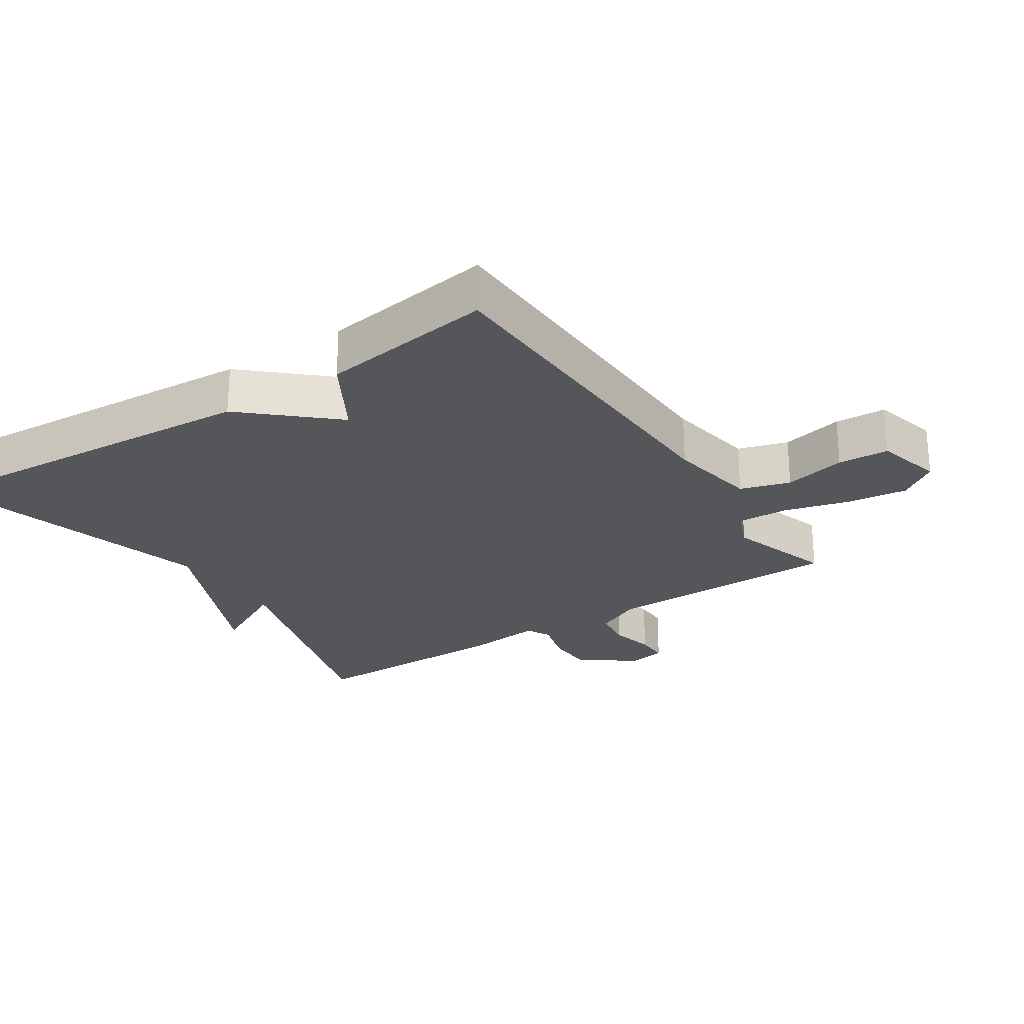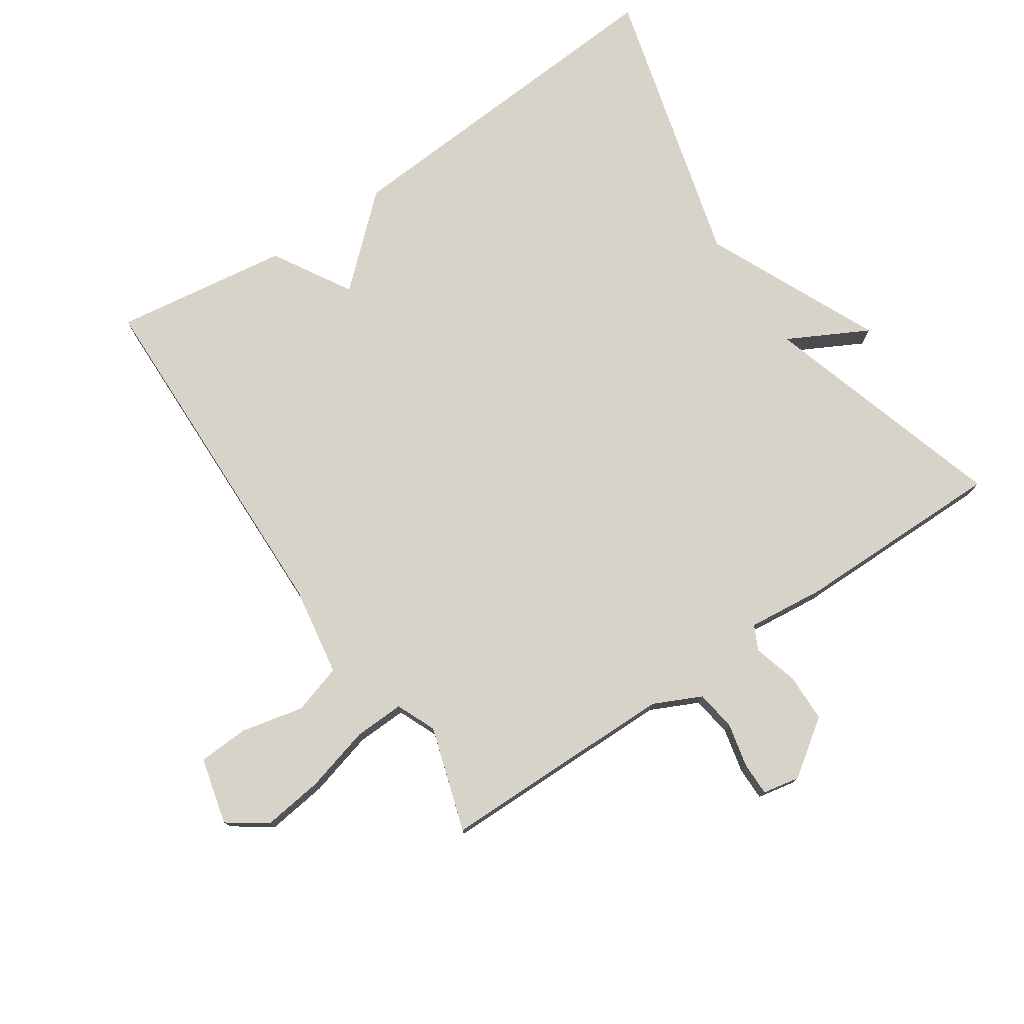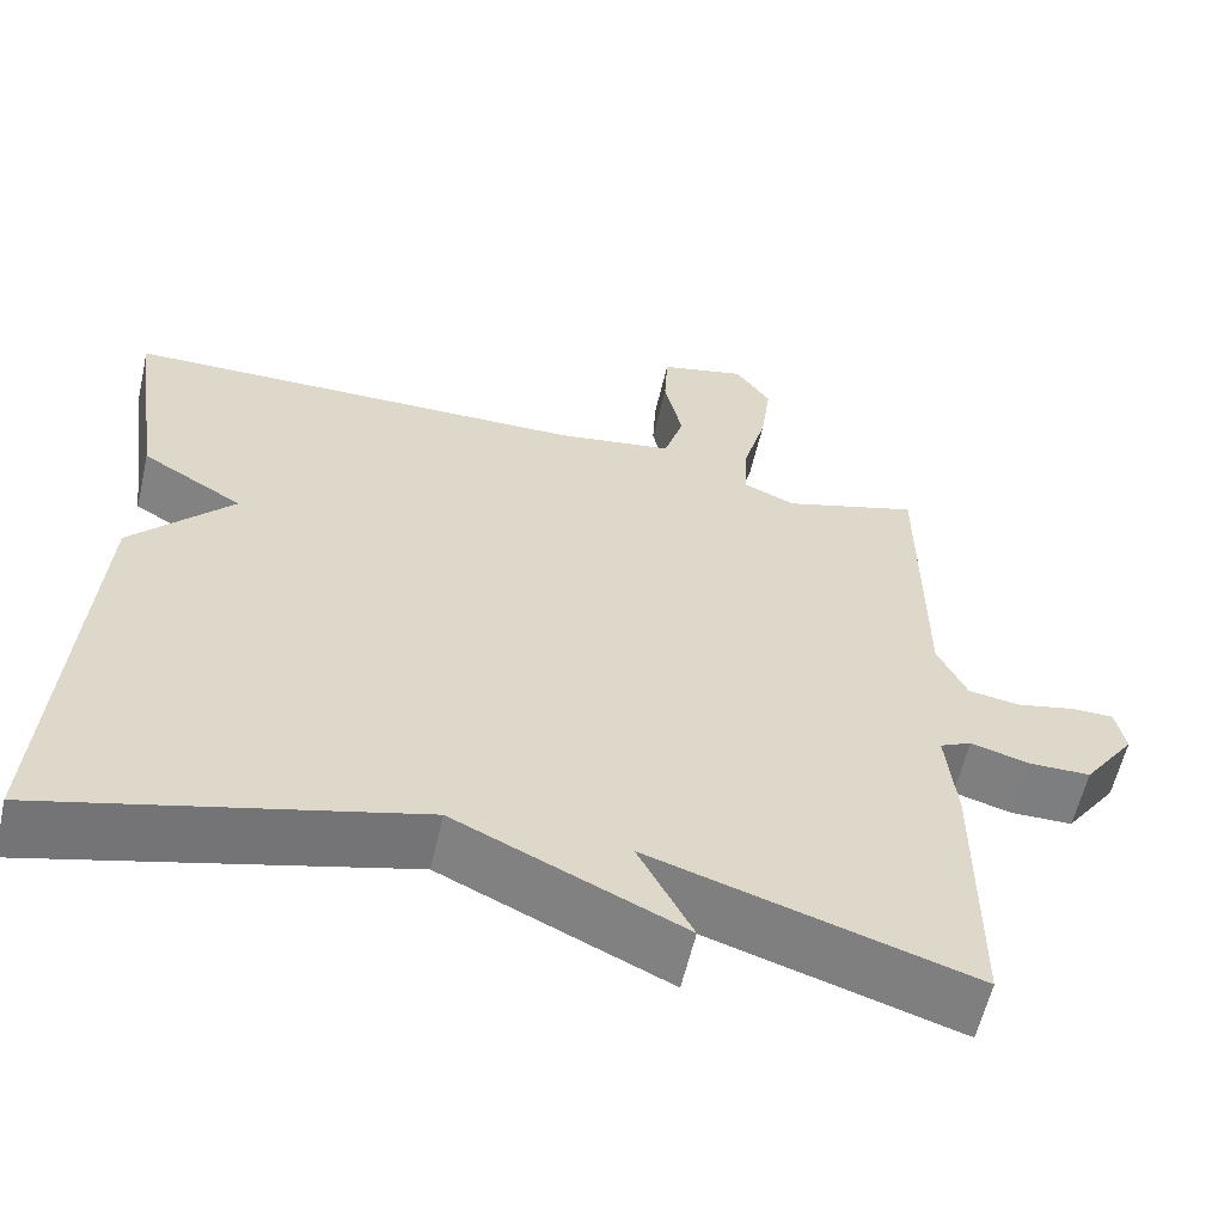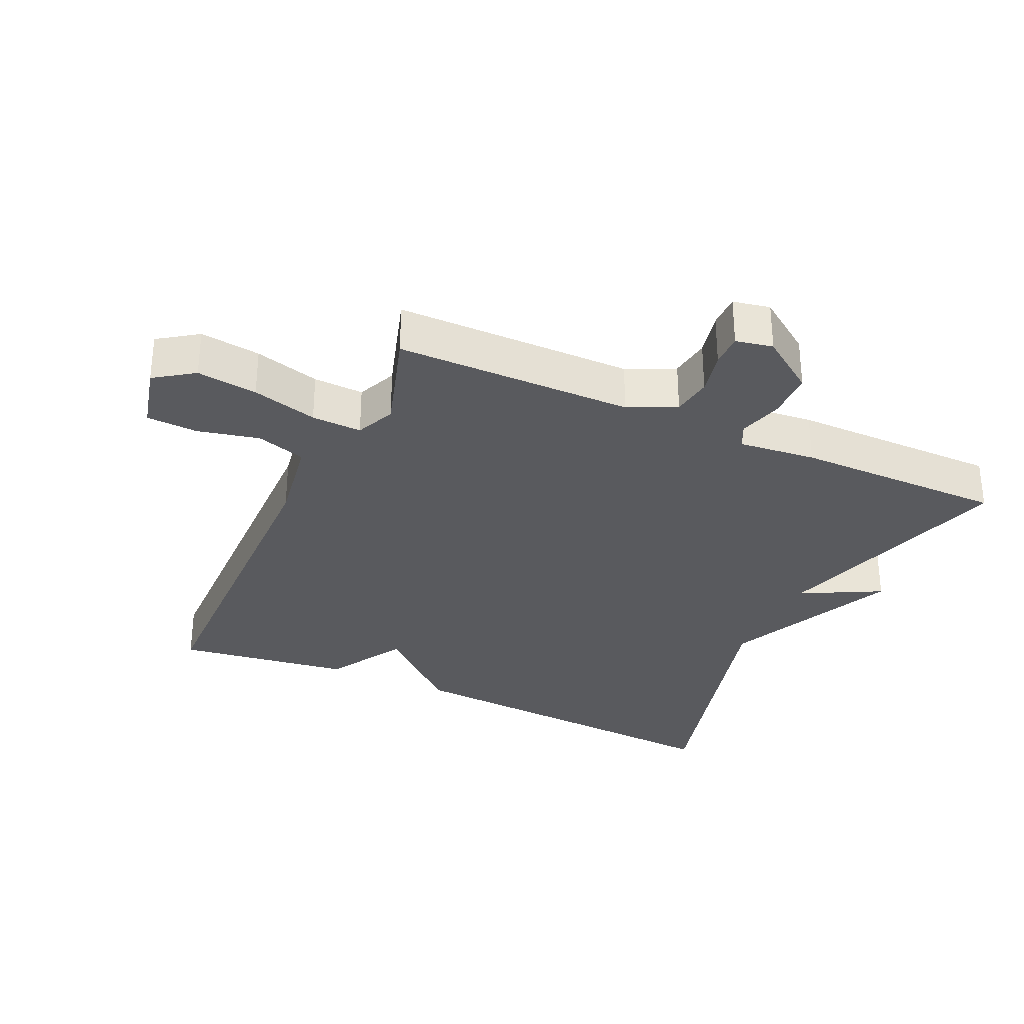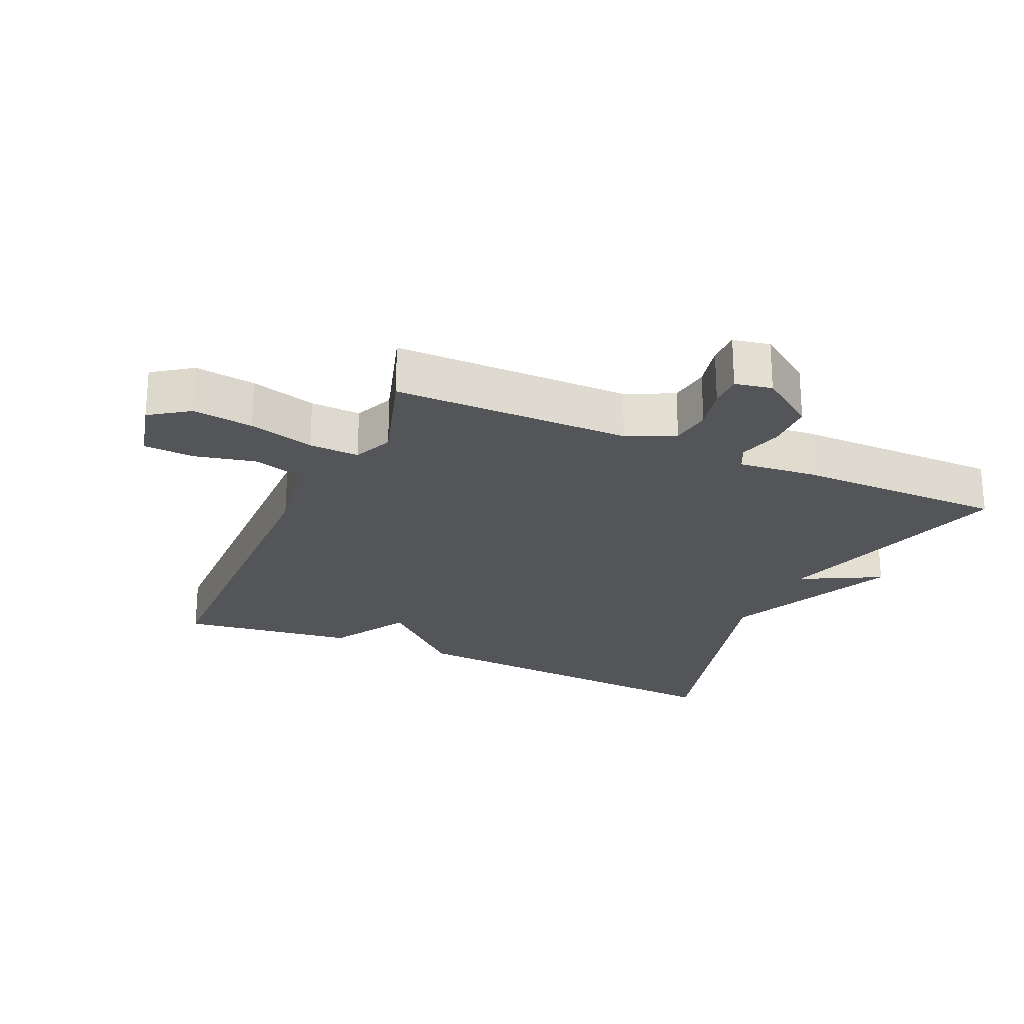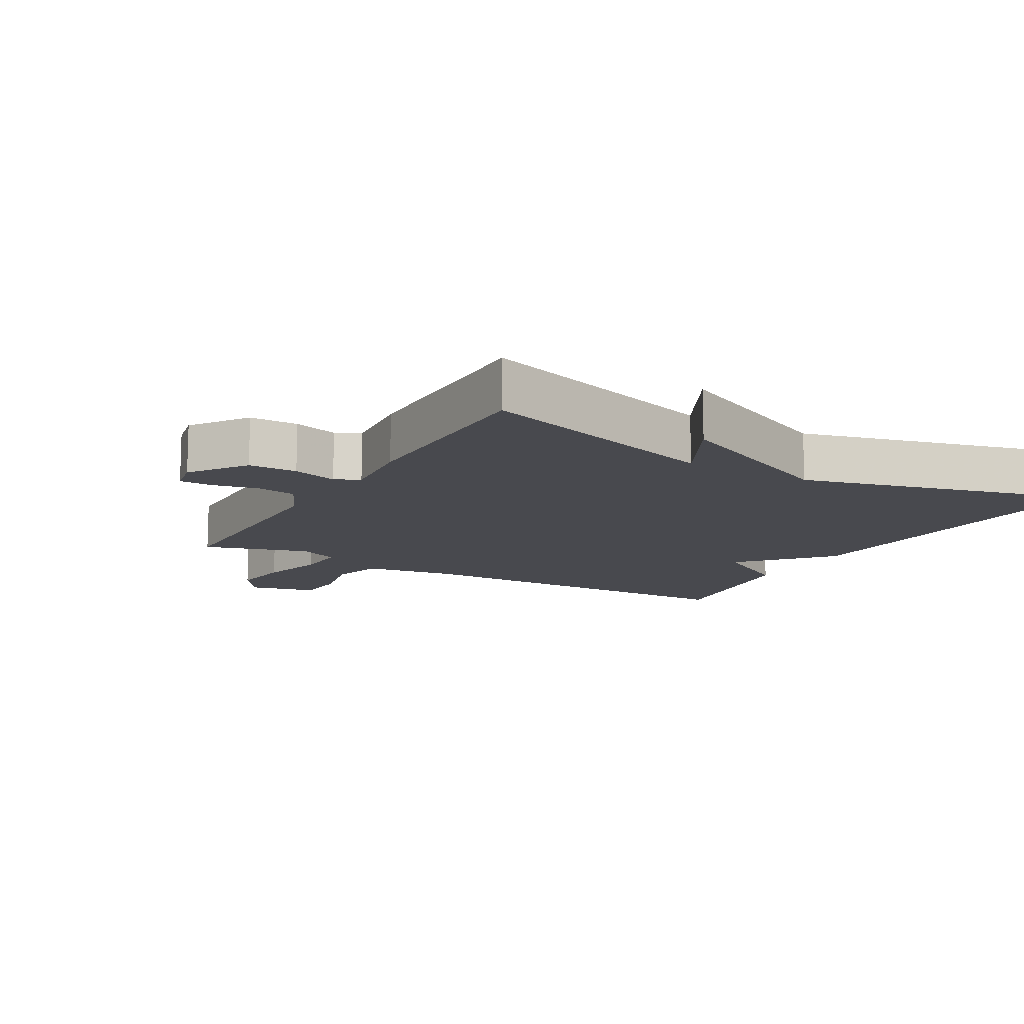
<metadata>
{"format":"obj","ext":"obj","renderer":"f3d","projection":"perspective","resolution":1024,"background":"white","views":[{"elev":-25.1,"azim":-56.4,"up":"+Y"},{"elev":76.7,"azim":56.2,"up":"+Y"},{"elev":-59.4,"azim":-13.0,"up":"+Z"},{"elev":-31.7,"azim":65.5,"up":"+Y"},{"elev":-24.0,"azim":66.0,"up":"+Y"},{"elev":-12.6,"azim":150.1,"up":"+Y"}]}
</metadata>
<code>
v 0.5 0.07 -0.5
v 0.128 0.07 -0.386
v 0.191 0.07 -0.507
v -0.072 0.07 -0.386
v -0.5 0.07 -0.5
v -0.463 0.07 0.036
v -0.345 0.07 0.166
v -0.463 0.07 0.236
v -0.5 0.07 0.5
v 0.04 0.07 0.51
v 0.176 0.07 0.532
v 0.199 0.07 0.607
v 0.178 0.07 0.701
v 0.182 0.07 0.778
v 0.283 0.07 0.803
v 0.324 0.07 0.744
v 0.312 0.07 0.652
v 0.285 0.07 0.553
v 0.282 0.07 0.477
v 0.342 0.07 0.451
v 0.5 0.07 0.5
v 0.502 0.07 0.141
v 0.536 0.07 0.069
v 0.597 0.07 0.06
v 0.664 0.07 0.075
v 0.714 0.07 0.075
v 0.725 0.07 0.019
v 0.665 0.07 -0.065
v 0.592 0.07 -0.066
v 0.525 0.07 -0.047
v 0.488 0.07 -0.065
v 0.5 0.07 -0.182
v 0.5 0 -0.5
v 0.128 0 -0.386
v 0.191 0 -0.507
v -0.072 0 -0.386
v -0.5 0 -0.5
v -0.463 0 0.036
v -0.345 0 0.166
v -0.463 0 0.236
v -0.5 0 0.5
v 0.04 0 0.51
v 0.176 0 0.532
v 0.199 0 0.607
v 0.178 0 0.701
v 0.182 0 0.778
v 0.283 0 0.803
v 0.324 0 0.744
v 0.312 0 0.652
v 0.285 0 0.553
v 0.282 0 0.477
v 0.342 0 0.451
v 0.5 0 0.5
v 0.502 0 0.141
v 0.536 0 0.069
v 0.597 0 0.06
v 0.664 0 0.075
v 0.714 0 0.075
v 0.725 0 0.019
v 0.665 0 -0.065
v 0.592 0 -0.066
v 0.525 0 -0.047
v 0.488 0 -0.065
v 0.5 0 -0.182
f 31 32 1 2
f 28 29 30
f 27 28 30
f 26 27 30
f 25 26 30
f 24 25 30
f 23 24 30 31
f 22 23 31 2
f 20 21 22 2
f 16 17 18
f 15 16 18
f 14 15 18
f 13 14 18
f 12 13 18
f 11 12 18 19
f 10 11 19
f 10 19 20
f 9 10 20
f 8 9 20
f 7 8 20
f 6 7 20
f 5 6 20
f 4 5 20
f 2 3 4
f 2 4 20
f 34 33 64 63
f 62 61 60
f 62 60 59
f 62 59 58
f 62 58 57
f 62 57 56
f 63 62 56 55
f 34 63 55 54
f 34 54 53 52
f 50 49 48
f 50 48 47
f 50 47 46
f 50 46 45
f 50 45 44
f 51 50 44 43
f 51 43 42
f 52 51 42
f 52 42 41
f 52 41 40
f 52 40 39
f 52 39 38
f 52 38 37
f 52 37 36
f 36 35 34
f 52 36 34
f 1 33 34 2
f 2 34 35 3
f 3 35 36 4
f 4 36 37 5
f 5 37 38 6
f 6 38 39 7
f 7 39 40 8
f 8 40 41 9
f 9 41 42 10
f 10 42 43 11
f 11 43 44 12
f 12 44 45 13
f 13 45 46 14
f 14 46 47 15
f 15 47 48 16
f 16 48 49 17
f 17 49 50 18
f 18 50 51 19
f 19 51 52 20
f 20 52 53 21
f 21 53 54 22
f 22 54 55 23
f 23 55 56 24
f 24 56 57 25
f 25 57 58 26
f 26 58 59 27
f 27 59 60 28
f 28 60 61 29
f 29 61 62 30
f 30 62 63 31
f 31 63 64 32
f 32 64 33 1

</code>
